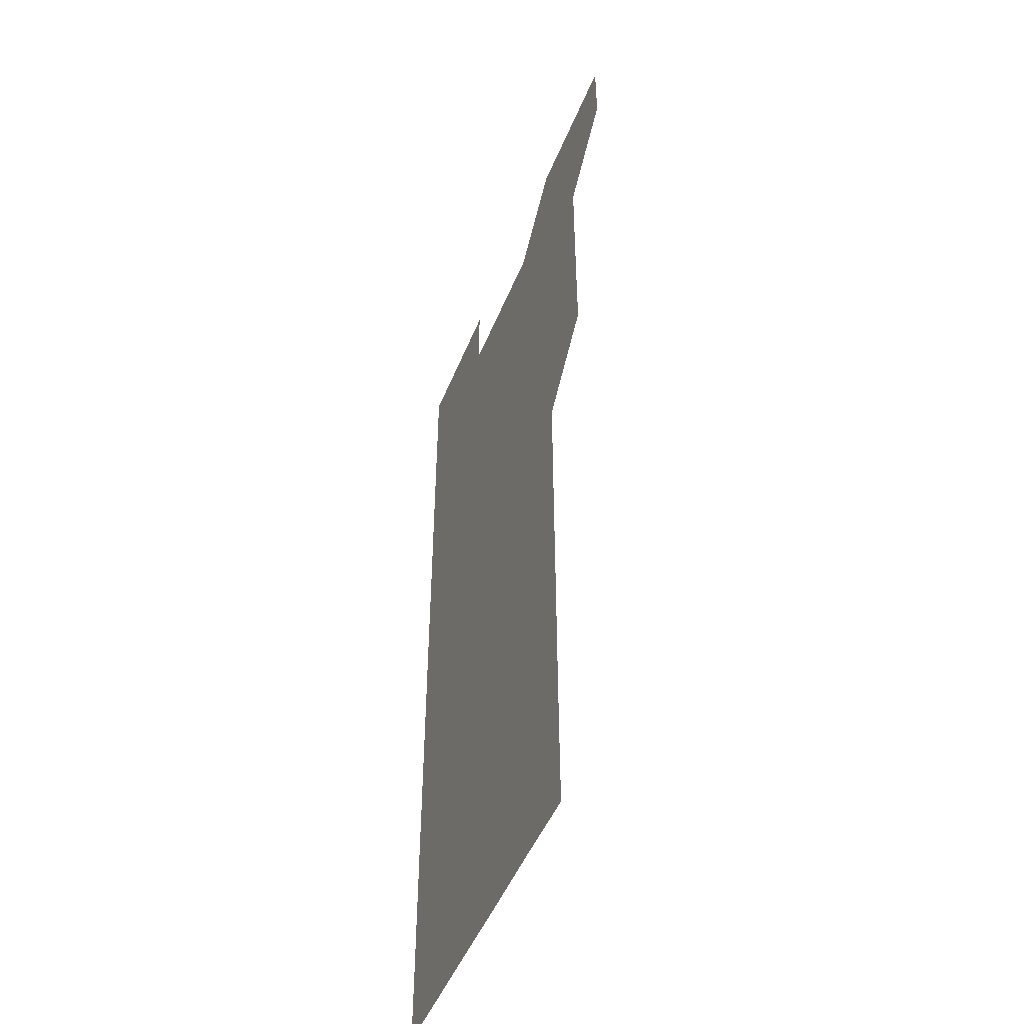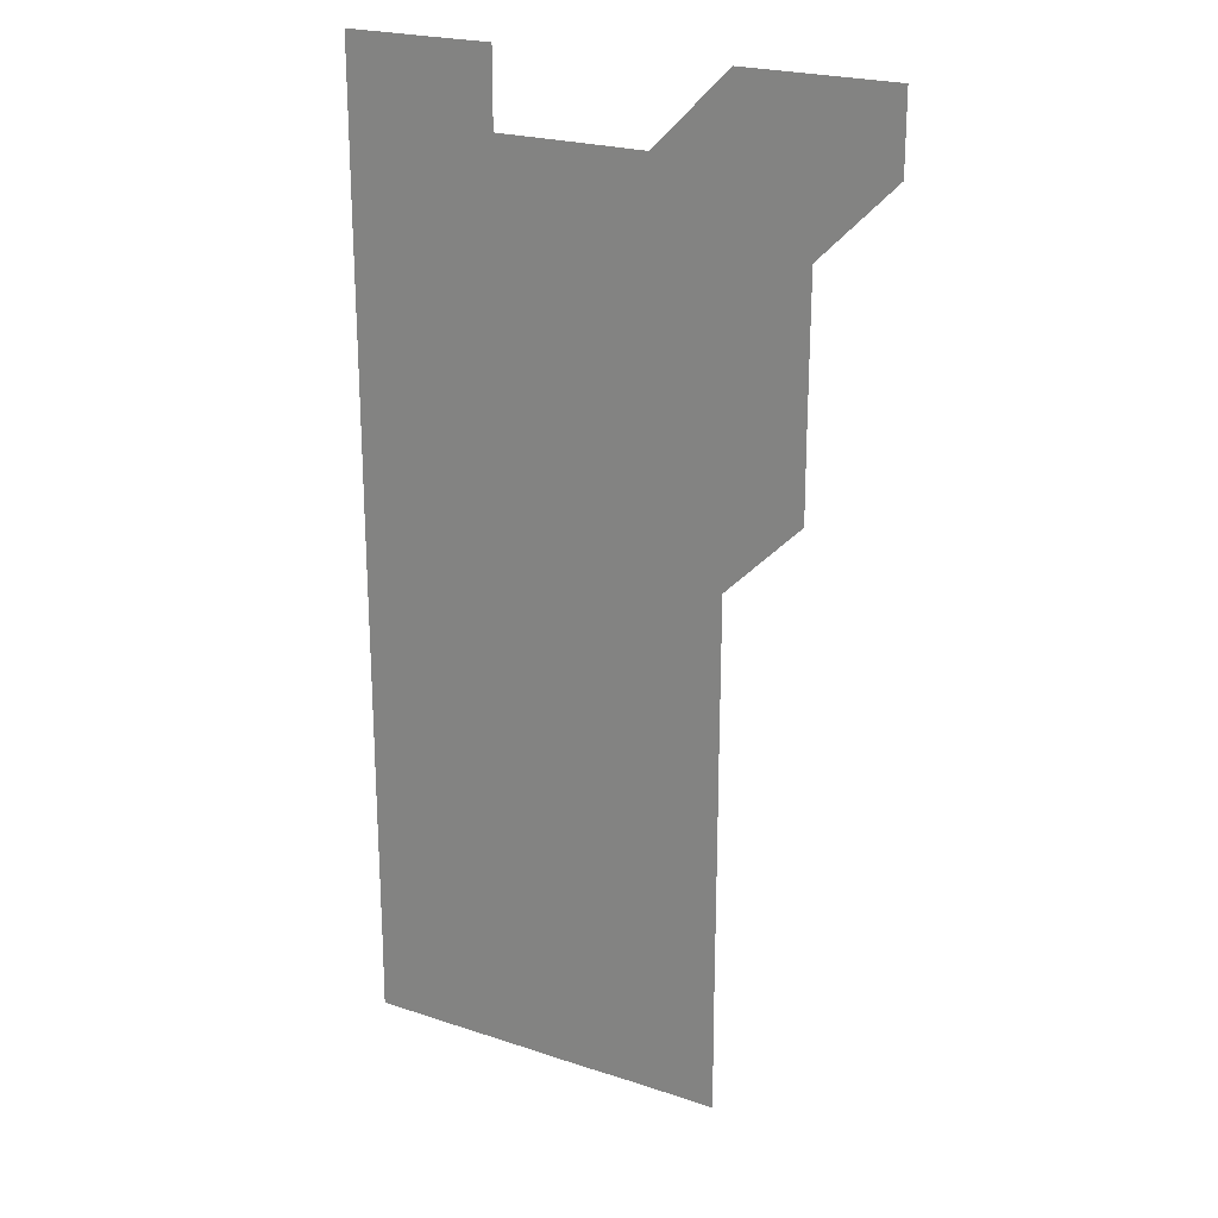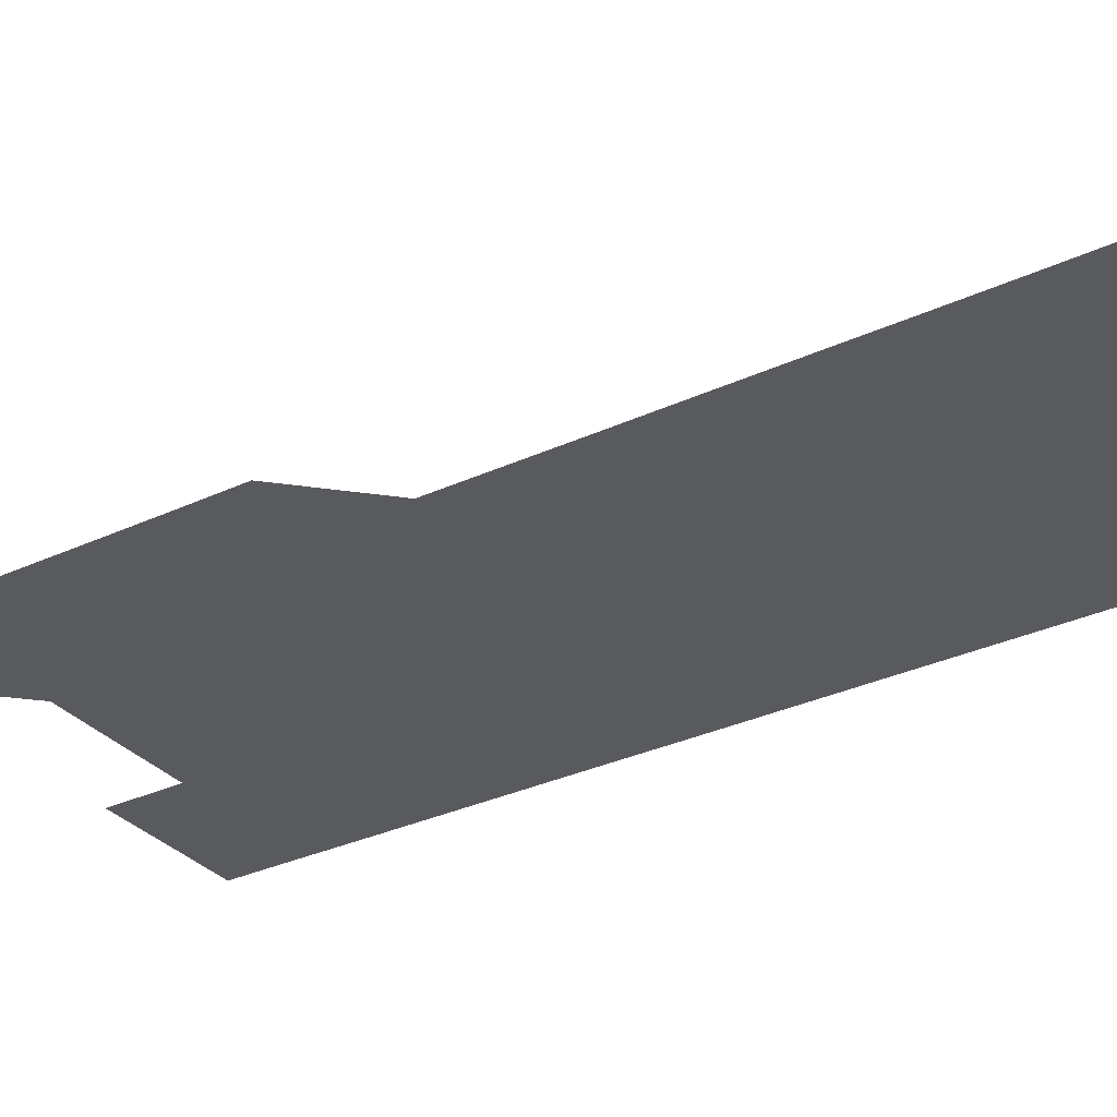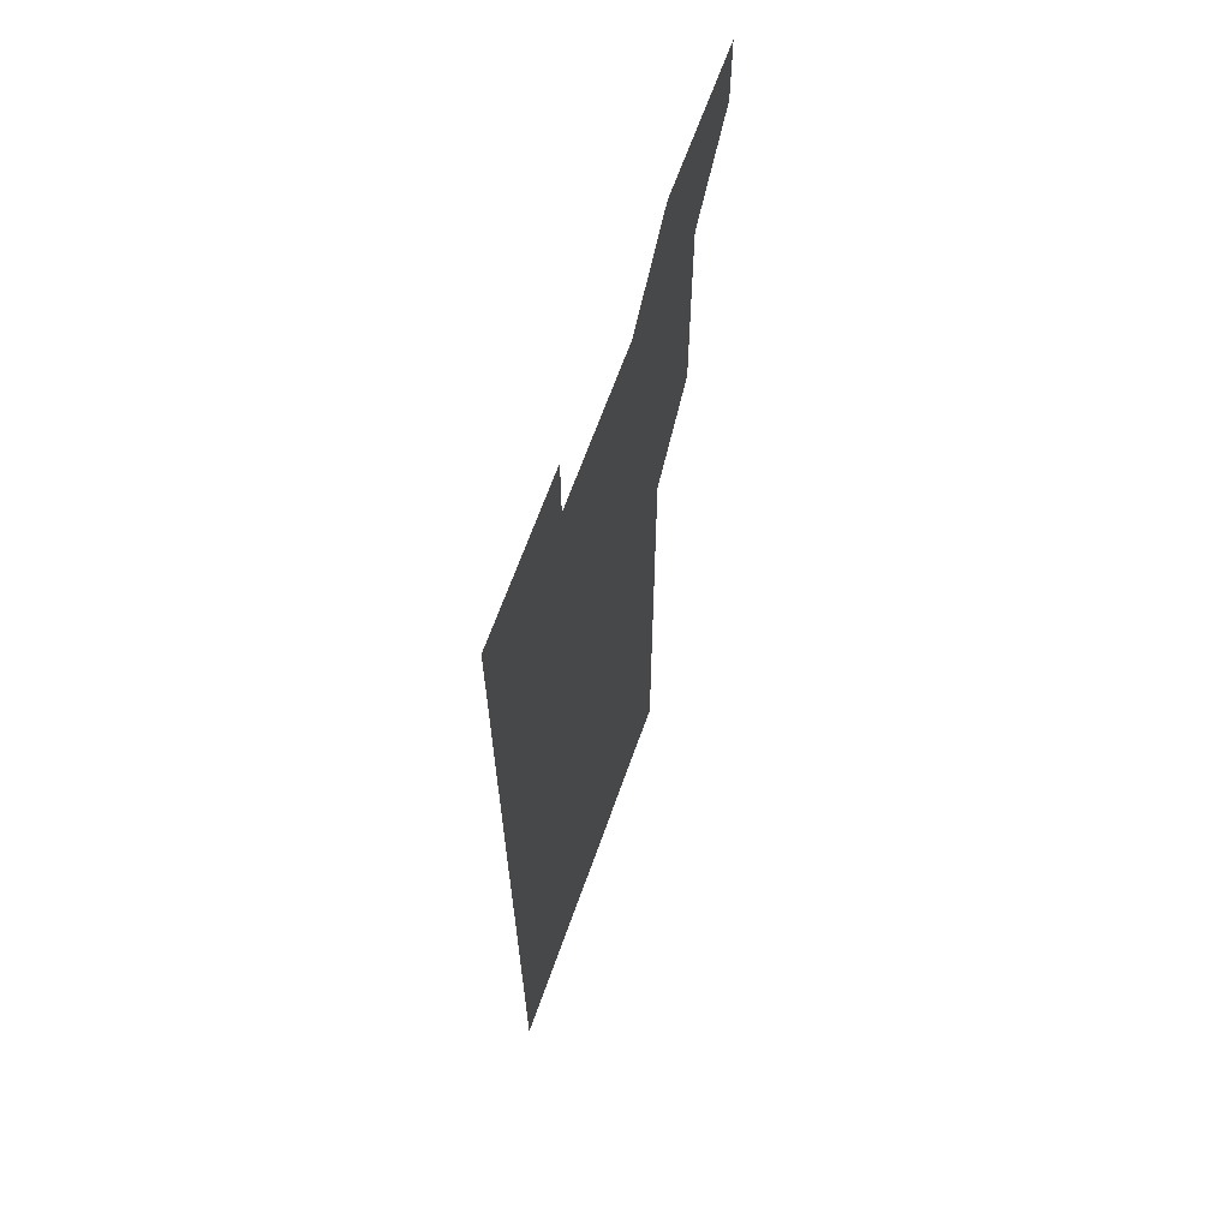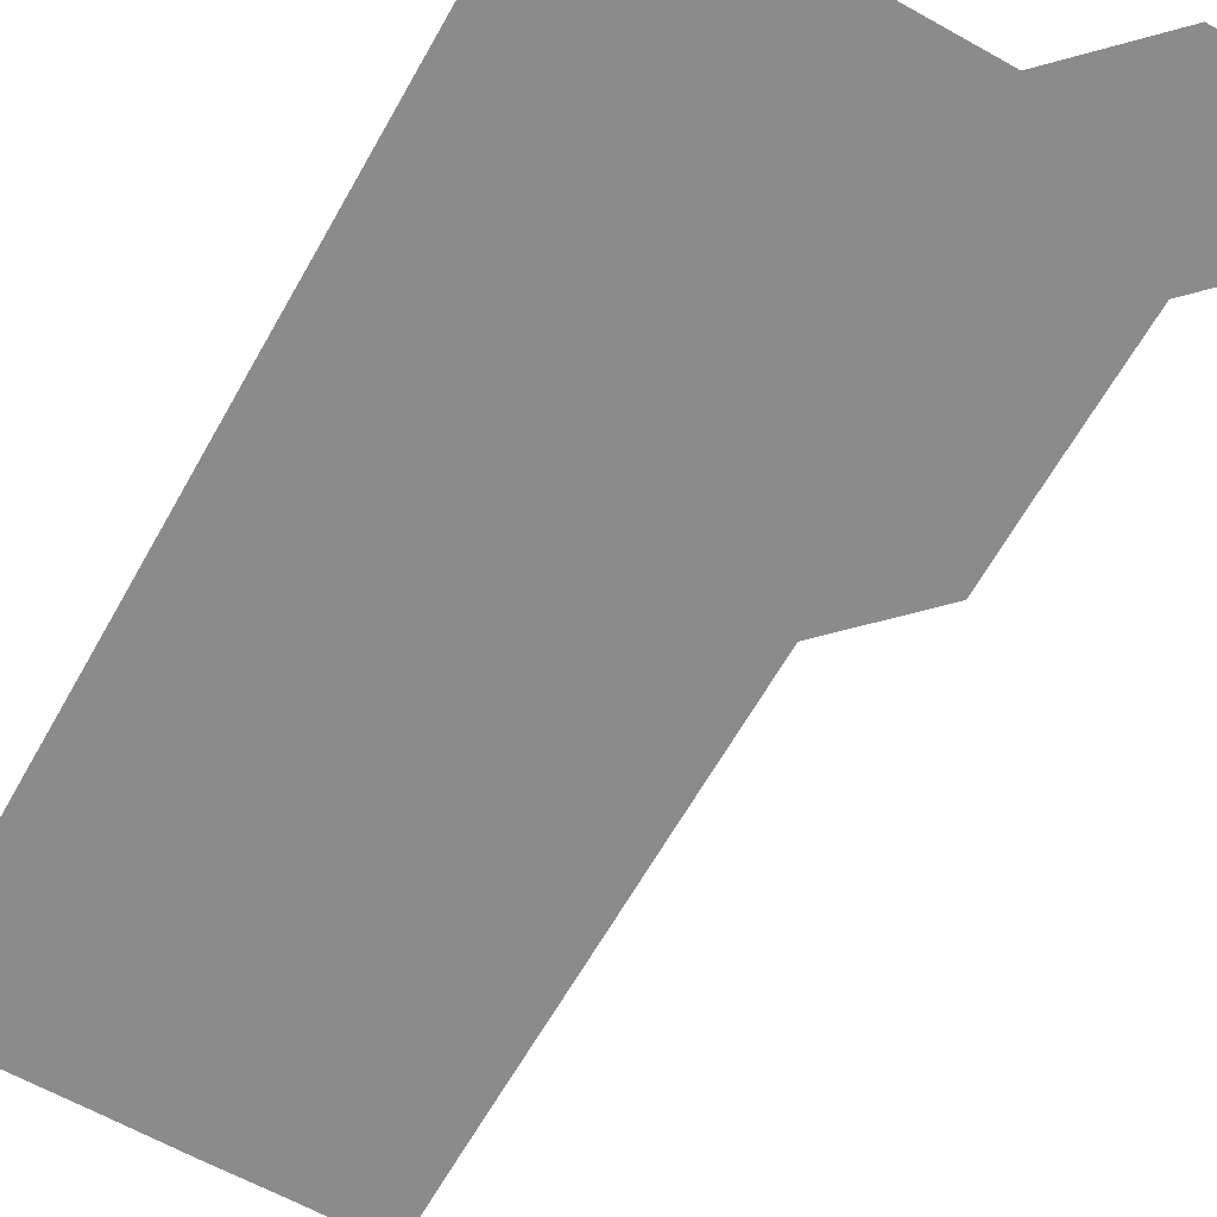
<metadata>
{"format":"obj","ext":"obj","renderer":"f3d","projection":"perspective","resolution":1024,"background":"white","views":[{"elev":-48.6,"azim":-111.5,"up":"+Y"},{"elev":22.6,"azim":-150.2,"up":"+Y"},{"elev":-31.8,"azim":-56.7,"up":"+Z"},{"elev":65.8,"azim":109.5,"up":"+Y"},{"elev":-64.0,"azim":150.6,"up":"+Z"}]}
</metadata>
<code>
v 480.9 541 0
v 481 571 0
v 510.9 420.9 0
v 511 450.9 0
v 511 481 0
v 510.9 511 0
v 511.1 540.9 0
v 511 571 0
v 540.9 180.9 0
v 541.1 210.7 0
v 541.1 240.7 0
v 541.1 270.8 0
v 541 300.8 0
v 541.1 330.9 0
v 541 360.9 0
v 540.9 390.9 0
v 541.1 421.1 0
v 541 451 0
v 541 481 0
v 541.1 511 0
v 541 541 0
v 540.9 571 0
v 570.9 181.1 0
v 571.2 211.1 0
v 571.1 241.1 0
v 571.1 271.1 0
v 571 301 0
v 571.1 331.1 0
v 571.1 361.1 0
v 571.1 391.1 0
v 571 421 0
v 571.1 451.1 0
v 571 481 0
v 571 511 0
v 571 540.9 0
v 600.9 180.8 0
v 601 211.3 0
v 601 241.1 0
v 601 271 0
v 601 301.1 0
v 601 331.1 0
v 601 361.1 0
v 601 391 0
v 601 421.1 0
v 601 451 0
v 601 481 0
v 601 511 0
v 601 541 0
v 631 180.9 0
v 631 211.1 0
v 631 241.1 0
v 631 271.1 0
v 631 301 0
v 631 331.1 0
v 631 361.1 0
v 631 391 0
v 631 421 0
v 631 451 0
v 631 481 0
v 631 511 0
v 631 541 0
v 631 571.1 0
v 661.1 180.8 0
v 660.9 211.2 0
v 661 241 0
v 660.9 271.1 0
v 660.9 301.1 0
v 660.9 331.1 0
v 660.9 361.1 0
v 660.9 391.1 0
v 661 421 0
v 661 451 0
v 661 481 0
v 660.9 511 0
v 661 541 0
v 661 571 0
v 691 180.9 0
v 690.9 210.8 0
v 690.9 240.9 0
v 691 270.8 0
v 690.9 300.9 0
v 691 330.9 0
v 691 360.9 0
v 691 390.9 0
v 691 420.9 0
v 691 451 0
v 691 481 0
v 691 511 0
v 691 541 0
v 691 571 0
f 6 7 1
f 1 7 2
f 7 8 2
f 16 17 3
f 3 17 4
f 17 18 4
f 4 18 5
f 18 19 5
f 5 19 6
f 19 20 6
f 6 20 7
f 20 21 7
f 7 21 8
f 21 22 8
f 9 23 10
f 23 24 10
f 10 24 11
f 24 25 11
f 11 25 12
f 25 26 12
f 12 26 13
f 26 27 13
f 13 27 14
f 27 28 14
f 14 28 15
f 28 29 15
f 15 29 16
f 29 30 16
f 16 30 17
f 30 31 17
f 17 31 18
f 31 32 18
f 18 32 19
f 32 33 19
f 19 33 20
f 33 34 20
f 20 34 21
f 34 35 21
f 21 35 22
f 23 36 24
f 36 37 24
f 24 37 25
f 37 38 25
f 25 38 26
f 38 39 26
f 26 39 27
f 39 40 27
f 27 40 28
f 40 41 28
f 28 41 29
f 41 42 29
f 29 42 30
f 42 43 30
f 30 43 31
f 43 44 31
f 31 44 32
f 44 45 32
f 32 45 33
f 45 46 33
f 33 46 34
f 46 47 34
f 34 47 35
f 47 48 35
f 36 49 37
f 49 50 37
f 37 50 38
f 50 51 38
f 38 51 39
f 51 52 39
f 39 52 40
f 52 53 40
f 40 53 41
f 53 54 41
f 41 54 42
f 54 55 42
f 42 55 43
f 55 56 43
f 43 56 44
f 56 57 44
f 44 57 45
f 57 58 45
f 45 58 46
f 58 59 46
f 46 59 47
f 59 60 47
f 47 60 48
f 60 61 48
f 49 63 50
f 63 64 50
f 50 64 51
f 64 65 51
f 51 65 52
f 65 66 52
f 52 66 53
f 66 67 53
f 53 67 54
f 67 68 54
f 54 68 55
f 68 69 55
f 55 69 56
f 69 70 56
f 56 70 57
f 70 71 57
f 57 71 58
f 71 72 58
f 58 72 59
f 72 73 59
f 59 73 60
f 73 74 60
f 60 74 61
f 74 75 61
f 61 75 62
f 75 76 62
f 63 77 64
f 77 78 64
f 64 78 65
f 78 79 65
f 65 79 66
f 79 80 66
f 66 80 67
f 80 81 67
f 67 81 68
f 81 82 68
f 68 82 69
f 82 83 69
f 69 83 70
f 83 84 70
f 70 84 71
f 84 85 71
f 71 85 72
f 85 86 72
f 72 86 73
f 86 87 73
f 73 87 74
f 87 88 74
f 74 88 75
f 88 89 75
f 75 89 76
f 89 90 76

</code>
